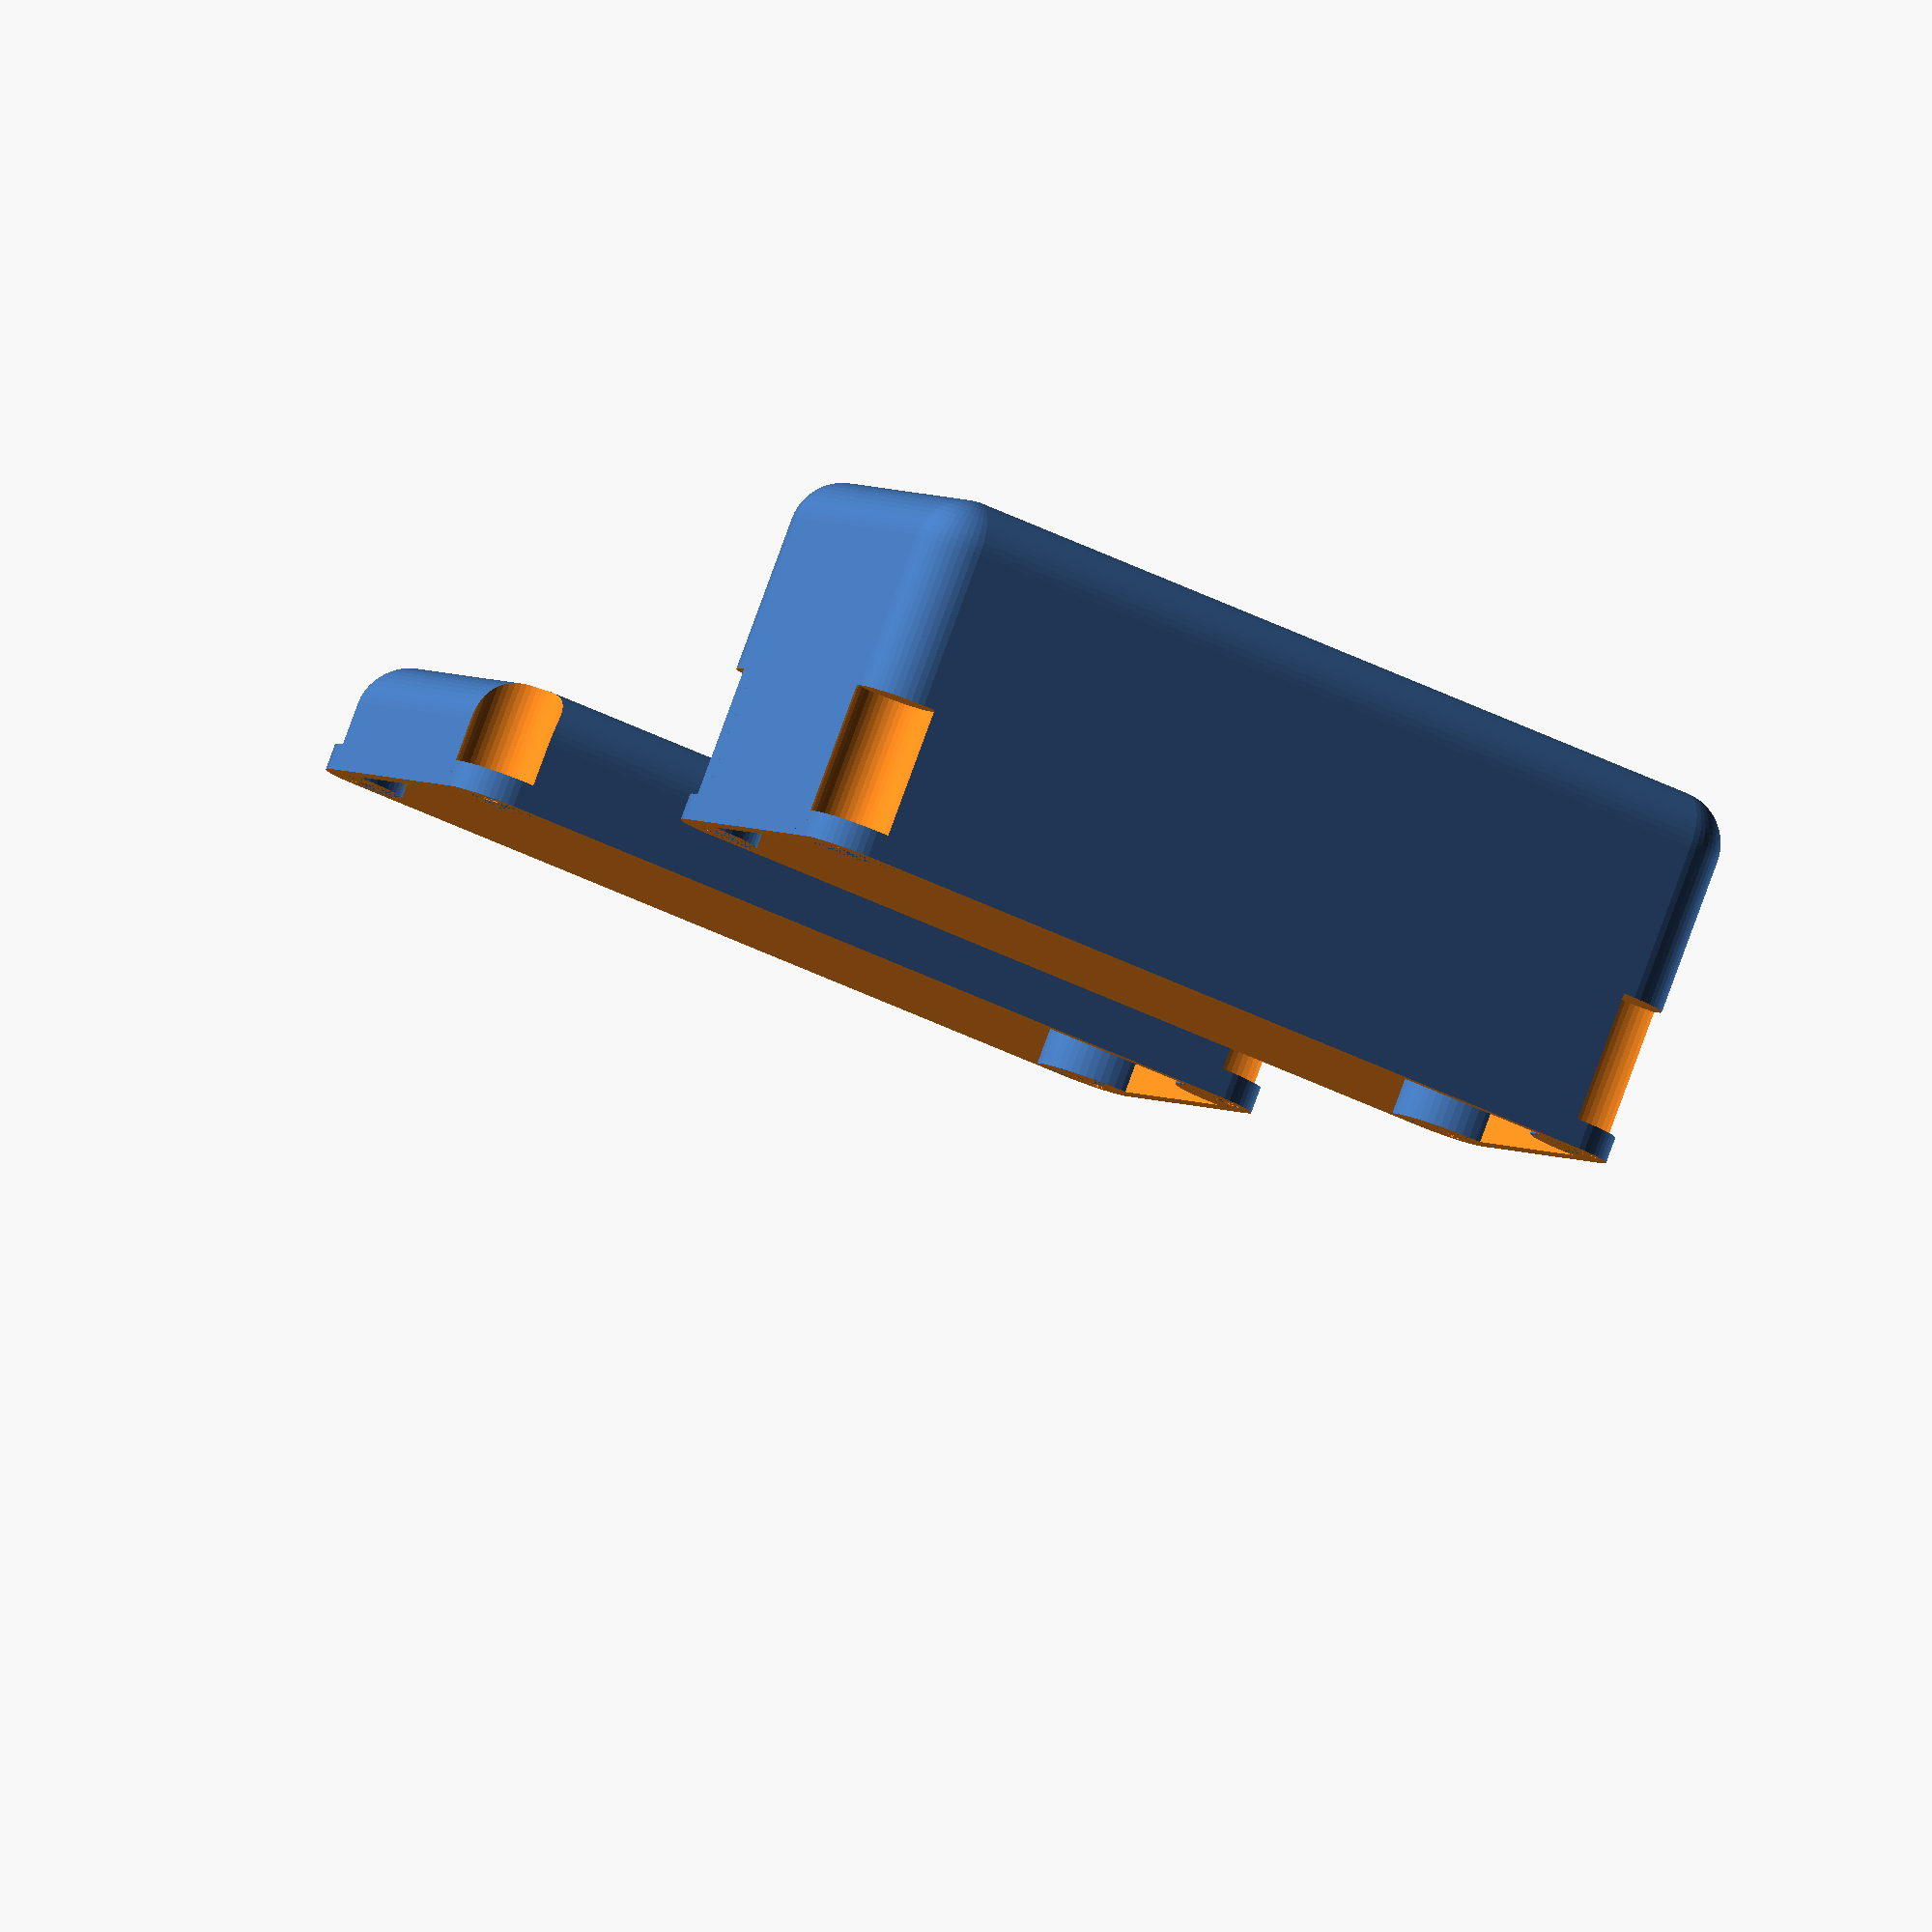
<openscad>
$fn = 50;

battery_width = 95.8;
battery_height = 76.0;
battery_length = 39.0;

padding_thickness = 3;

thickness = 2;

case_width = battery_width + padding_thickness*2 + thickness;
case_length = battery_length + padding_thickness*2 + thickness;
complete_case_height = battery_height + padding_thickness*2 + thickness;

bolt_height = 24;
bolt_diameter = 3;
rounding_radius = 6;
washer_diameter = 10;
nut_radius = 2.5;
nut_width = 2;

bms_width = 20;
bms_length = 15;
bms_height = 5;

wire_diameter = 2;
wire_hole_diameter = wire_diameter * 1.1;

vent_cylinder_diameter = 2;
vent_width = vent_cylinder_diameter;
vent_length = battery_width *1/4;
vent_spacing = battery_length /8;
vent_height = 20;


cylinder_height = bolt_height/2*1.5;
bolt_cut_radius = washer_diameter/2;
bolt_cut_replacement_radius = bolt_cut_radius + thickness;
bolt_holder_thickness = thickness*1.5;

/*
Metionable edits:
- created nuts/bolts if statement
- reduced padding thickness from 6.5 -> 3
- made bolt holders 50% thicker, to allow for nut holes
- added vents, moved vents

*/


/*
To do list:
Make bolts side short
Make nuts side long
Lower nuts cylinder cutout space

Reasonable bolt hole postion
Add curve in bolt holder
*/

module build_four(x, y, z) {
        translate([0, 0, z]) {
            translate([x, y, 0]) {
            children();
            }
            translate([-x, y, 0]) {
                children();
            }
            translate([x, -y, 0]) {
                children();
            }
            translate([-x, -y, 0]) {
                children();
            }      
        }
}

module battery() {
    cube([battery_width, battery_length, battery_height], center = true);
    
}

module bolt_cut() {
    cylinder(cylinder_height, r = bolt_cut_radius);
}    

module bolt_cuts() {   
    build_four(case_width/2 - bolt_cut_radius + thickness, case_length/2 - bolt_cut_radius + thickness, -cylinder_height){
        bolt_cut();
    }
}

module bolt_cut_replacement(case_height) {
    cylinder(case_height / 2, r = bolt_cut_replacement_radius);
}

module bolt_cut_replacements(case_height){
    build_four(case_width/2 - bolt_cut_radius + thickness, case_length/2 - bolt_cut_radius + thickness, -case_height/2){
        bolt_cut_replacement(case_height);
    }
}

module case_shape(width, length, height) {
    minkowski() {
        cube([width - rounding_radius*2, 
              length - rounding_radius*2, 
              height - rounding_radius*2],
              center = true);
        sphere(rounding_radius);
    }
}

module bolt_holder() {
    cylinder(bolt_holder_thickness, r = bolt_cut_replacement_radius);
}

module bolt_holders() {
    build_four(case_width/2 - bolt_cut_radius + thickness, case_length/2 - bolt_cut_radius + thickness, -bolt_holder_thickness) {
        bolt_holder();
    }
    
}

module bolt_hole() {
    cylinder(thickness, d = bolt_diameter);
}

module bolt_holes() {
    build_four(case_width/2 - bolt_cut_replacement_radius / 2,           case_length/2 - bolt_cut_replacement_radius / 2, 
               -thickness) {
                   bolt_hole();
               } 
}
module vent(){
    
    hull() {
        translate([vent_length/2, 0, 0]){
            cylinder(h = thickness*2, d = vent_width);
        }
    
        translate([-vent_length/2, 0, 0]){
            cylinder(h = thickness*2, d = vent_width);
        }
        
    }
    
}

module vents(){
    translate([-vent_length*1, -vent_spacing*3.25, -vent_height]){
        for (y_postion=[0:3]){
            translate([0,y_postion*vent_spacing,0]){
                vent();
            }
        }
    }
}

module case(case_height) {
    difference() {
        bolt_holders();
        bolt_holes();
    }
    difference() {
        bolt_cut_replacements(case_height);
        bolt_cuts();
    }
    difference() {
        case_shape(case_width, case_length, case_height);
        case_shape(case_width - thickness*2, 
                   case_length - thickness*2, 
                   case_height - thickness*2);
        bolt_cuts();
        vents();
    }
}

module half_case(case_height) {
    delete_cube_side = battery_width*2;
    
    difference() {
        case(case_height);
        translate([-delete_cube_side/2, -delete_cube_side / 2, 0]) {
            cube(delete_cube_side);
        }
    }
}

module case_external(case_height) {
    difference(){
        case_shape(case_width + thickness*5, case_length + thickness*5, case_height + thickness*5);
        case_shape(case_width, case_length, case_height);
    }
}



module case_cleaned(case_height) {
    difference() {
        half_case(case_height);
        case_external(case_height);
    }
}
//Done


module hexagon(x, y, z)
{
    $fn = 6;
    cylinder(nut_width, r = nut_radius);
}
//Done


module hexagons(){
    build_four(case_width/2 - bolt_cut_replacement_radius / 2,           case_length/2 - bolt_cut_replacement_radius / 2, 
               -thickness*2) {
                   hexagon();
               } 
}
//Done

module styled_case(style){
    if (style == "main") {
        case_height = complete_case_height * 2/3;  
        
        difference(){
            case_cleaned(case_height);
            hexagons();
        }
    }
    else if (style == "lid"){
        case_height = complete_case_height * 1/3;
        translate([0, case_width, 0])
        case_cleaned(case_height);
        
        /*
        Stuff to add:
        - wire cable hole
        - switch cutout
        - form fit for BMS
        
        */
        
    }
    else {
        case_height = battery_height + padding_thickness*2 + thickness;
        case_cleaned(case_height);
    }
    
}
//Done


styled_case("main");
styled_case("lid");
styled_case("pizza");



</openscad>
<views>
elev=95.4 azim=24.0 roll=159.8 proj=o view=wireframe
</views>
